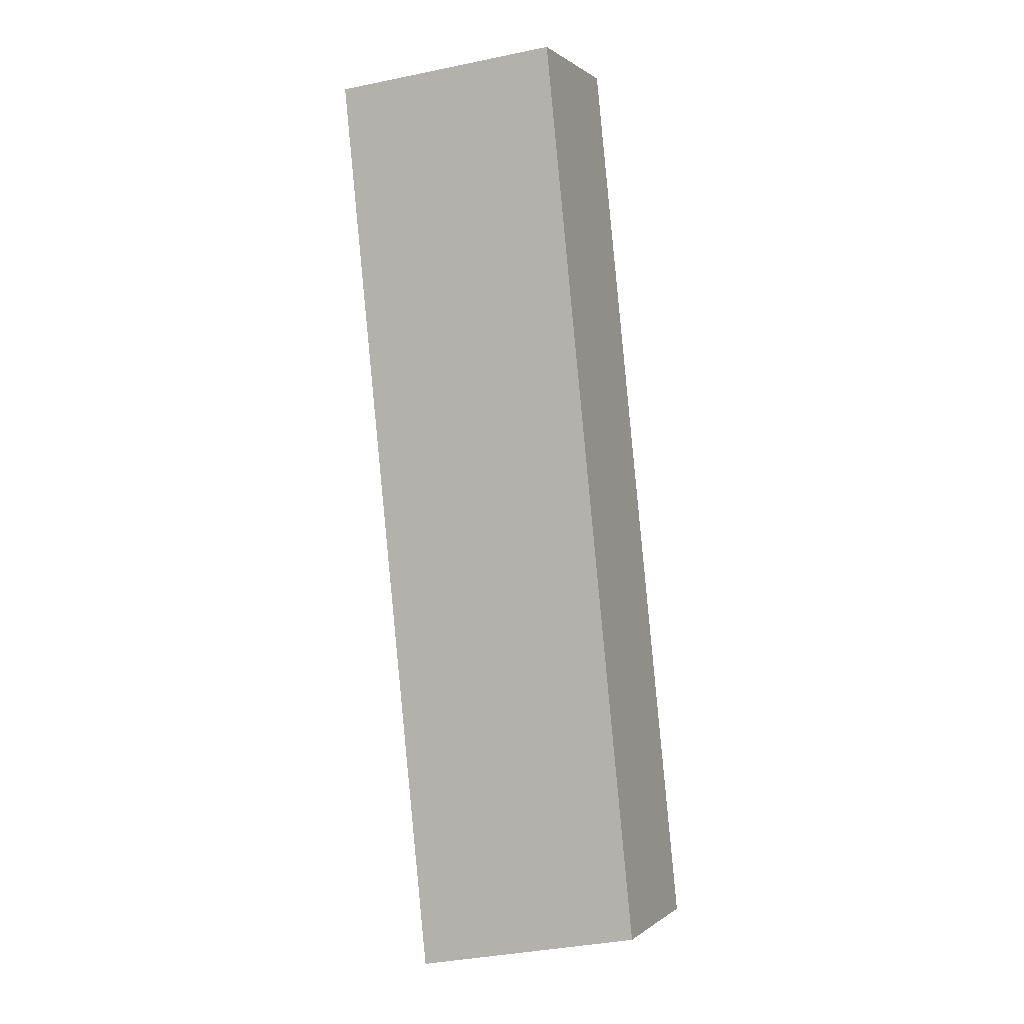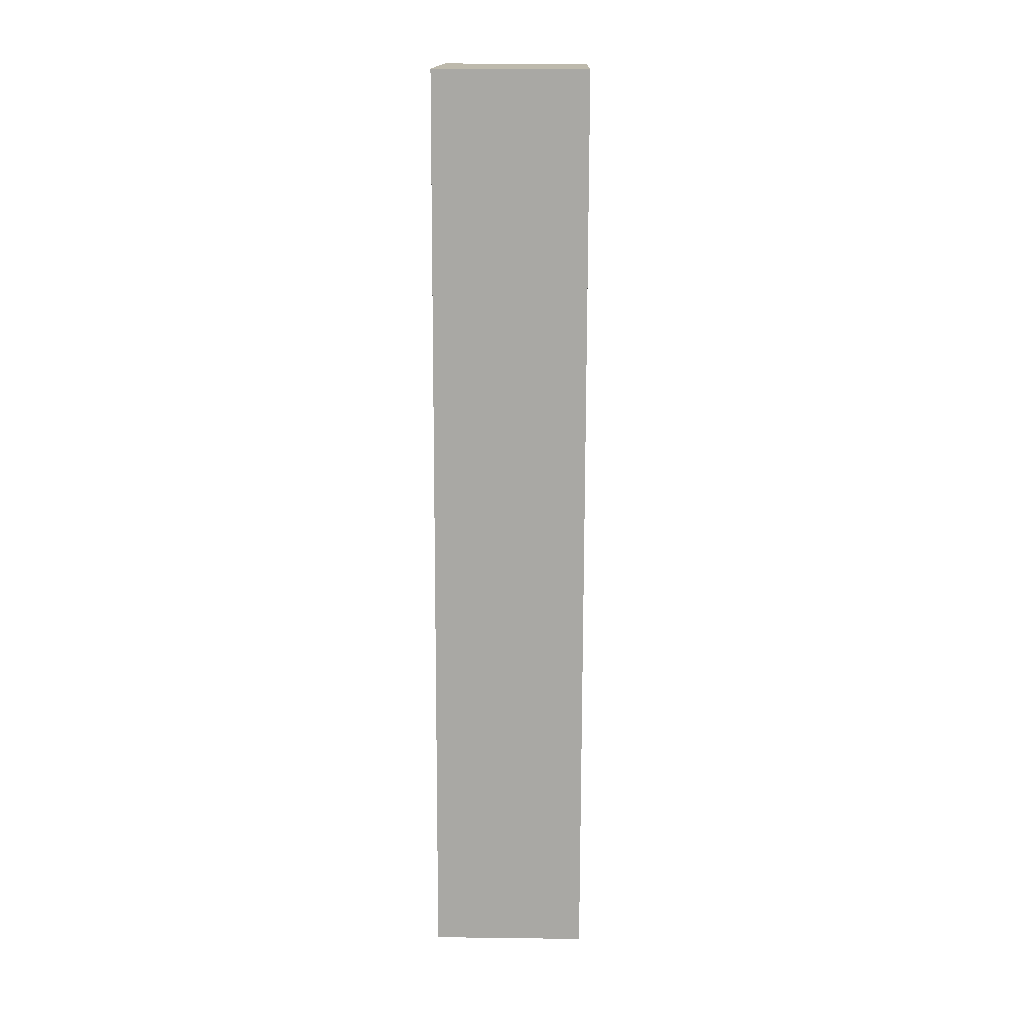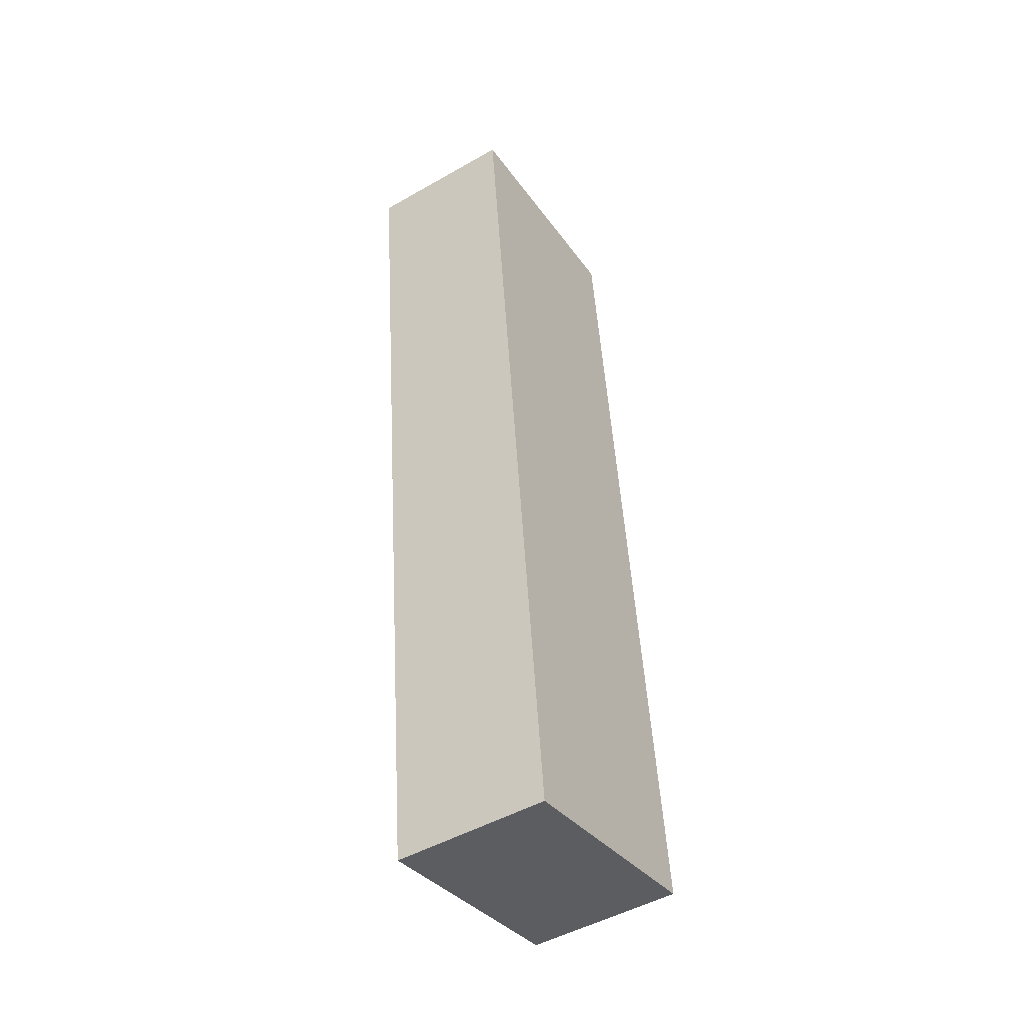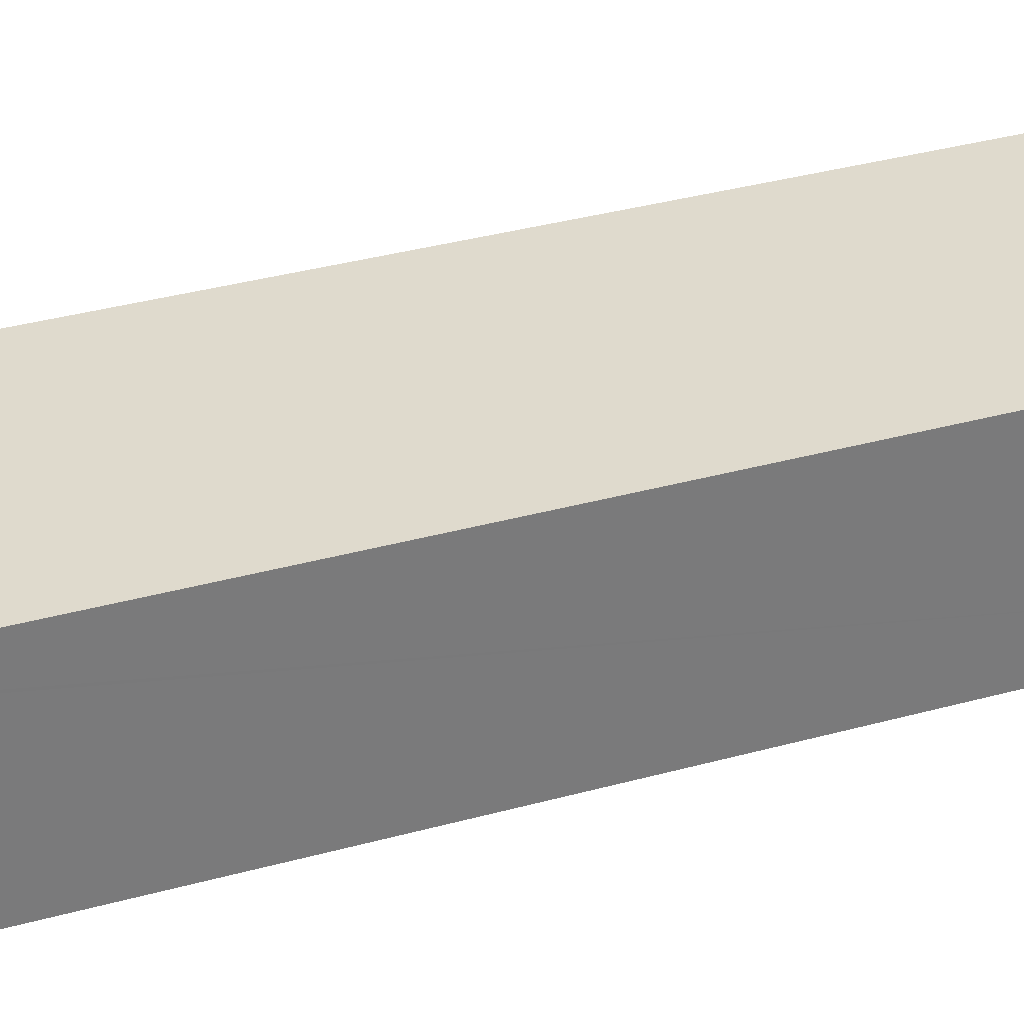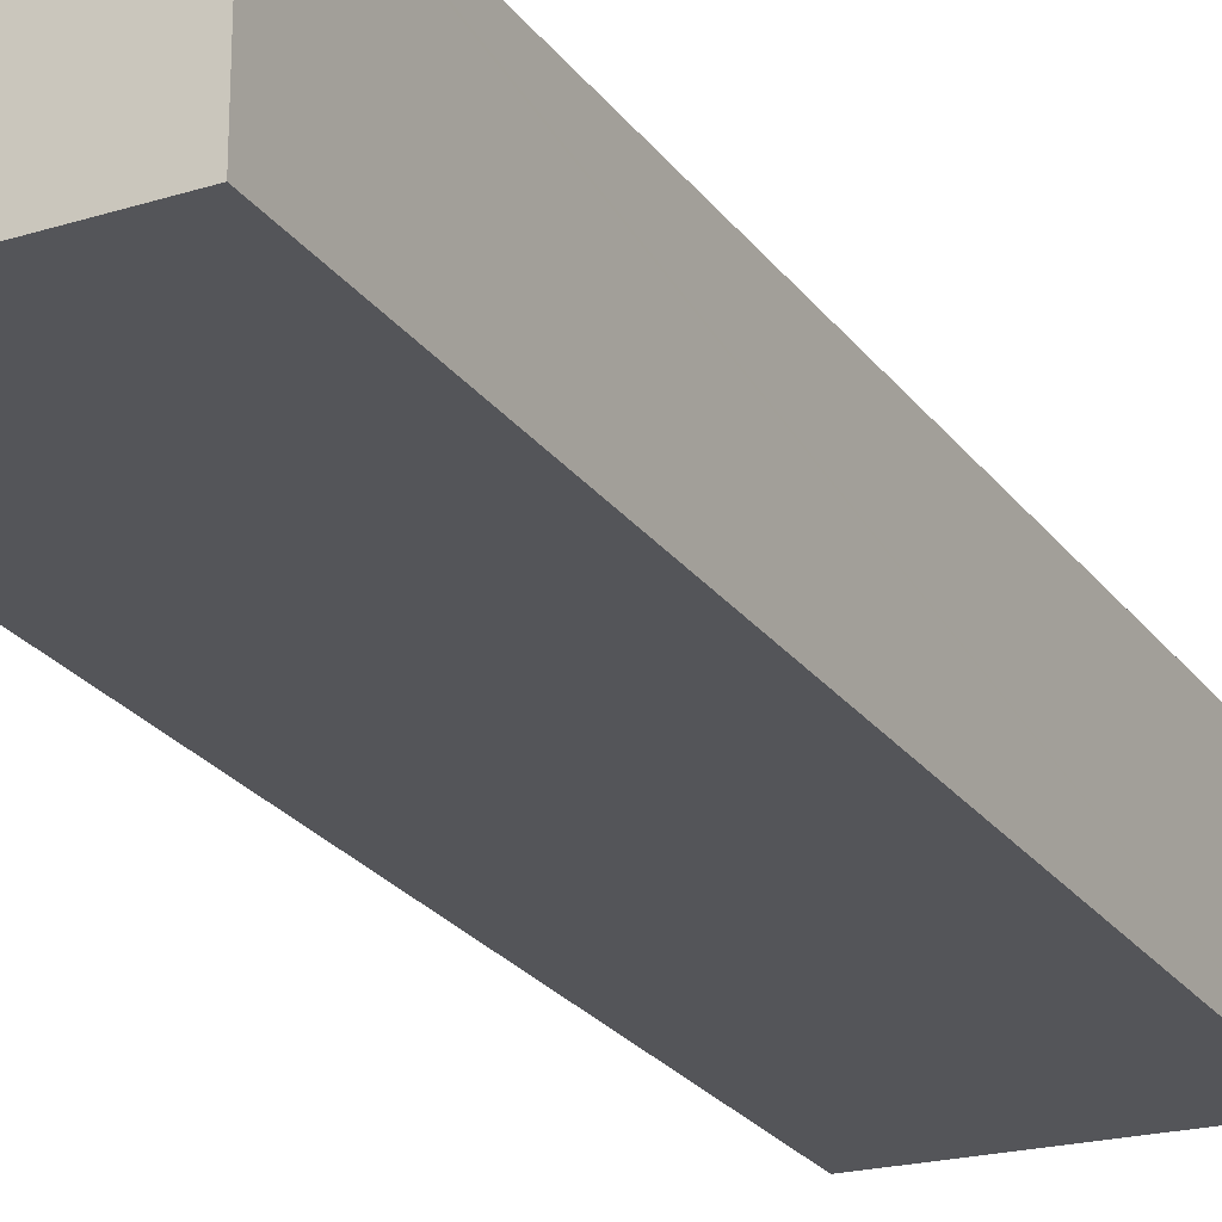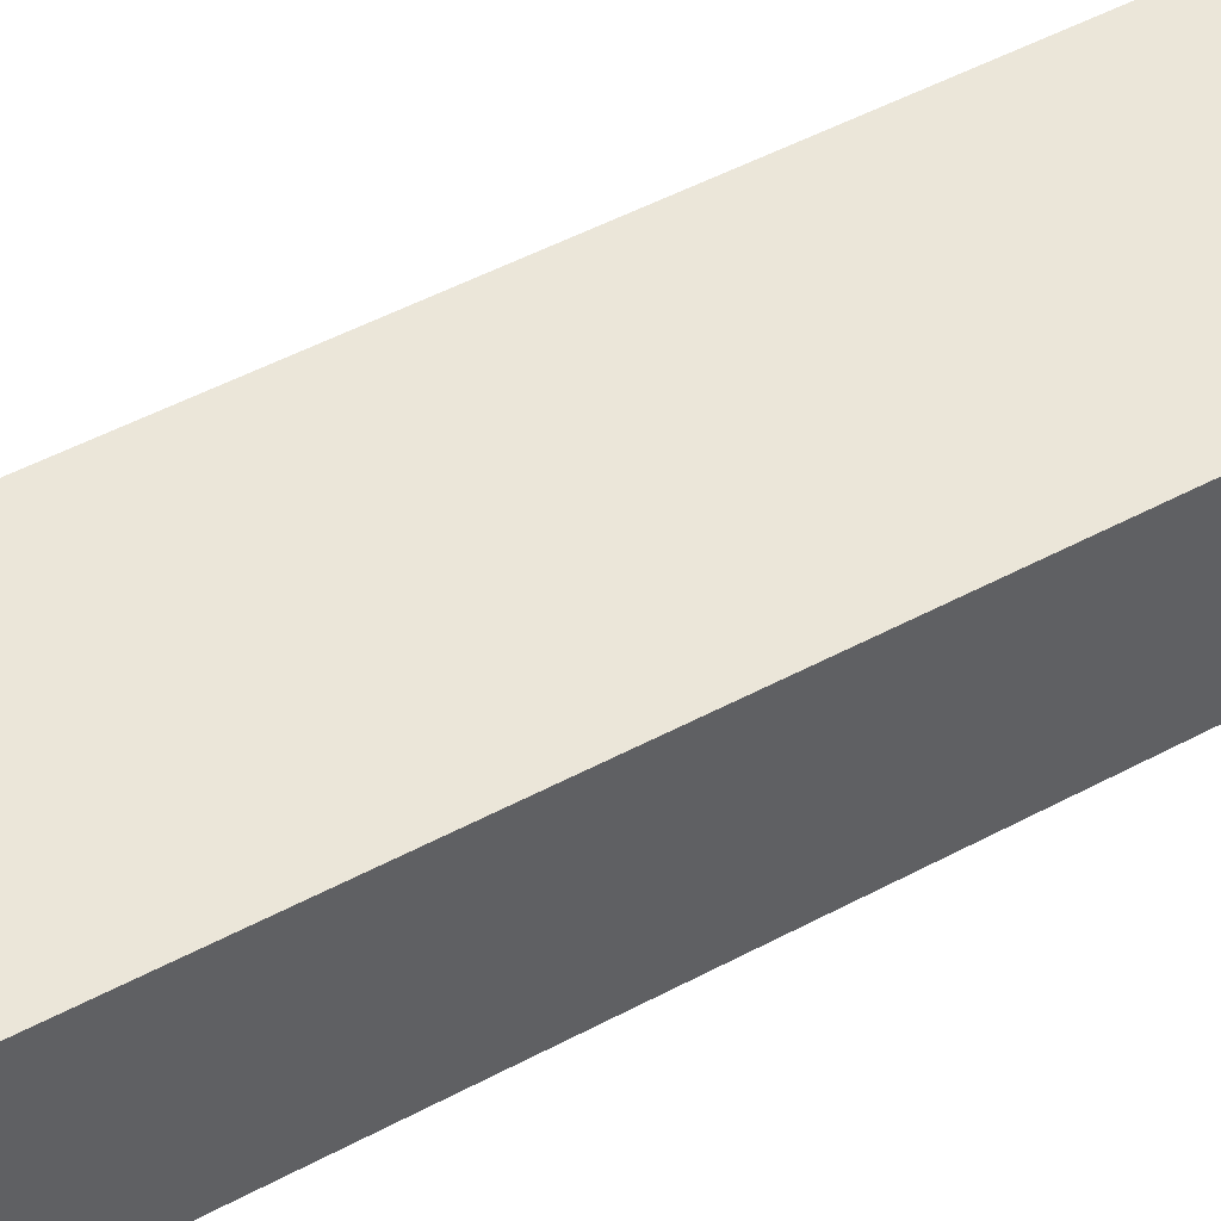
<metadata>
{"format":"obj","ext":"obj","renderer":"f3d","projection":"perspective","resolution":1024,"background":"white","views":[{"elev":0.4,"azim":-157.6,"up":"+Z"},{"elev":20.8,"azim":-88.7,"up":"+Z"},{"elev":-48.2,"azim":122.6,"up":"+Z"},{"elev":32.6,"azim":74.3,"up":"+Y"},{"elev":-24.6,"azim":33.2,"up":"+Y"},{"elev":48.4,"azim":-115.3,"up":"+Y"}]}
</metadata>
<code>
v  0 6.363 3.896e-16
v  13.52 6.363 36.42
v  9.614 6.363 -1.95
v  3.869 6.363 37.99
v  7.786 6.363 37.59
v  13.58 6.363 37
v  9.614 1.194e-16 -1.95
v  13.52 -2.23e-15 36.42
v  13.58 -2.265e-15 37
v  0 0 0
v  3.869 -2.326e-15 37.99
v  7.786 -2.302e-15 37.59
g defaultobject
f 1 2 3
f 2 1 4
f 2 4 5
f 2 5 6
f 2 7 3
f 7 2 6
f 7 6 8
f 8 6 9
f 7 1 3
f 1 7 10
f 10 4 1
f 4 10 11
f 11 5 4
f 5 11 6
f 6 11 9
f 9 11 12
f 8 10 7
f 10 8 9
f 10 9 12
f 10 12 11

</code>
